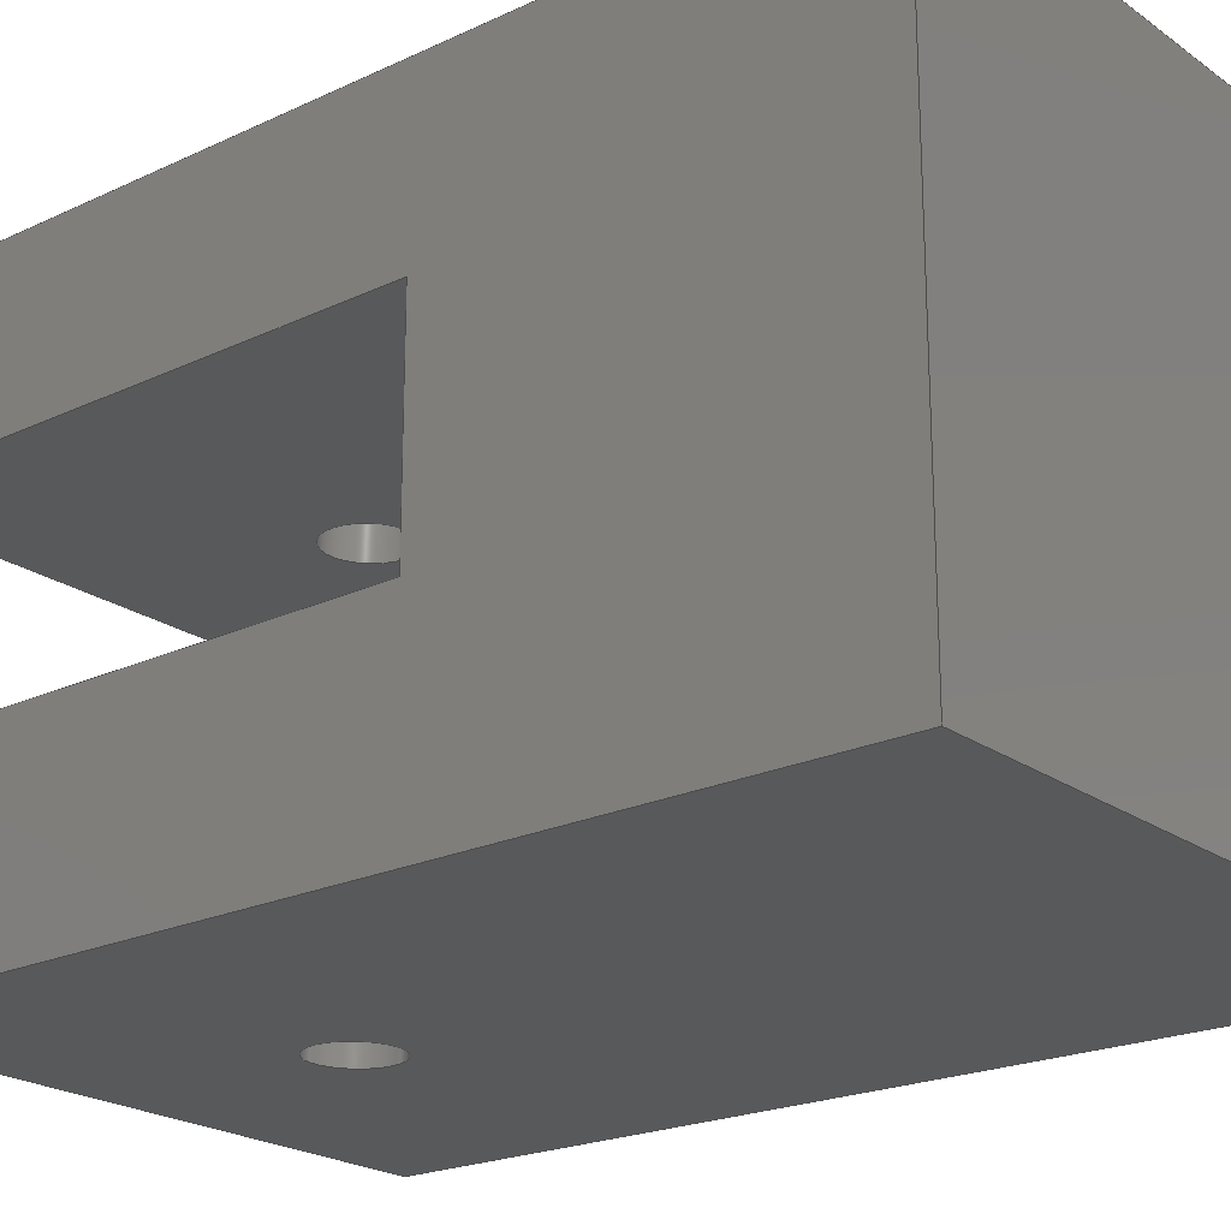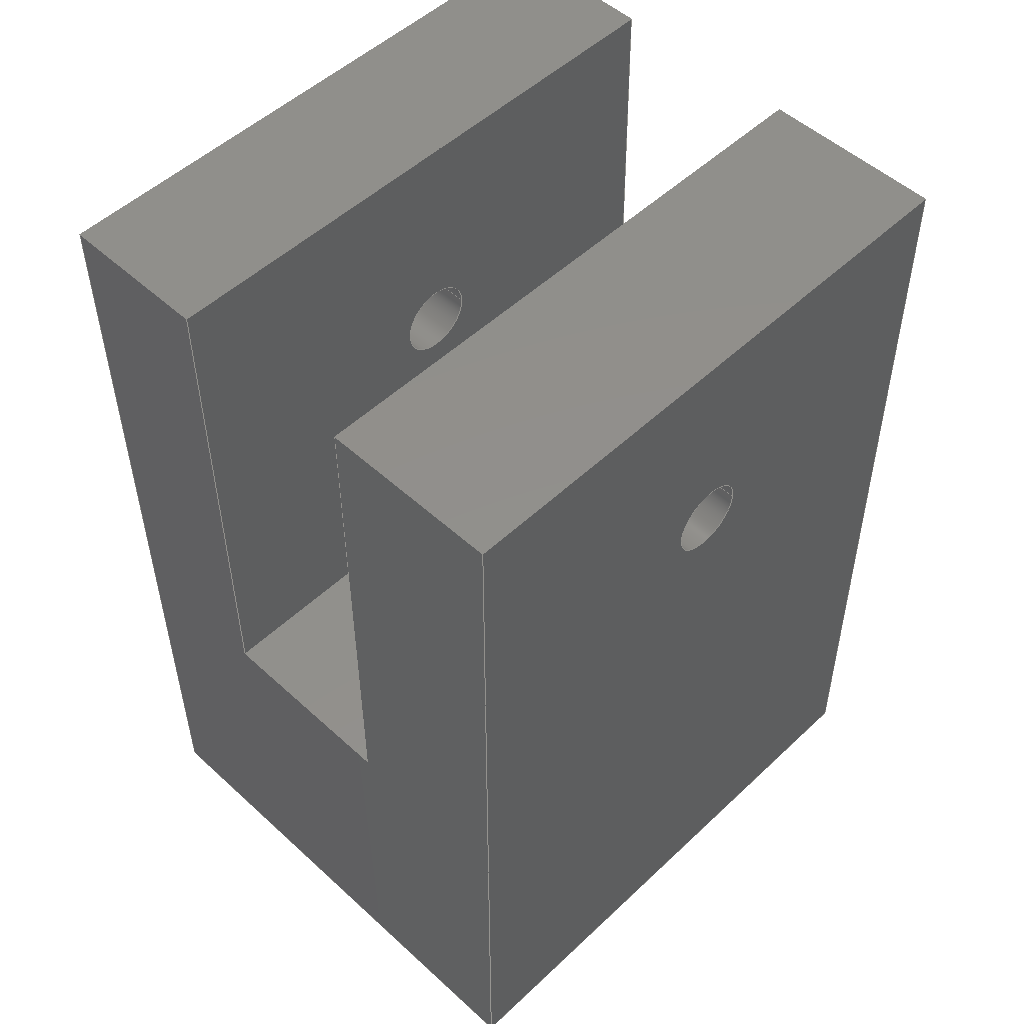
<metadata>
{"format":"step","ext":"step","renderer":"f3d","projection":"perspective","resolution":1024,"background":"white","views":[{"elev":-21.5,"azim":128.8,"up":"+Y"},{"elev":51.8,"azim":-45.4,"up":"+Z"}]}
</metadata>
<code>
ISO-10303-21;
DATA;
#1=MECHANICAL_DESIGN_GEOMETRIC_PRESENTATION_REPRESENTATION('',(#4),#384);
#2=SHAPE_REPRESENTATION_RELATIONSHIP('SRR','None',#391,#3);
#3=ADVANCED_BREP_SHAPE_REPRESENTATION('',(#5),#383);
#4=STYLED_ITEM('',(#401),#5);
#5=MANIFOLD_SOLID_BREP('Body1',#228);
#6=FACE_BOUND('',#35,.T.);
#7=FACE_BOUND('',#38,.T.);
#8=FACE_BOUND('',#45,.T.);
#9=FACE_BOUND('',#47,.T.);
#10=PLANE('',#248);
#11=PLANE('',#249);
#12=PLANE('',#250);
#13=PLANE('',#251);
#14=PLANE('',#252);
#15=PLANE('',#253);
#16=PLANE('',#254);
#17=PLANE('',#255);
#18=PLANE('',#256);
#19=PLANE('',#257);
#20=FACE_OUTER_BOUND('',#32,.T.);
#21=FACE_OUTER_BOUND('',#33,.T.);
#22=FACE_OUTER_BOUND('',#34,.T.);
#23=FACE_OUTER_BOUND('',#36,.T.);
#24=FACE_OUTER_BOUND('',#37,.T.);
#25=FACE_OUTER_BOUND('',#39,.T.);
#26=FACE_OUTER_BOUND('',#40,.T.);
#27=FACE_OUTER_BOUND('',#41,.T.);
#28=FACE_OUTER_BOUND('',#42,.T.);
#29=FACE_OUTER_BOUND('',#43,.T.);
#30=FACE_OUTER_BOUND('',#44,.T.);
#31=FACE_OUTER_BOUND('',#46,.T.);
#32=EDGE_LOOP('',(#154,#155,#156,#157));
#33=EDGE_LOOP('',(#158,#159,#160,#161));
#34=EDGE_LOOP('',(#162,#163,#164,#165));
#35=EDGE_LOOP('',(#166));
#36=EDGE_LOOP('',(#167,#168,#169,#170));
#37=EDGE_LOOP('',(#171,#172,#173,#174));
#38=EDGE_LOOP('',(#175));
#39=EDGE_LOOP('',(#176,#177,#178,#179));
#40=EDGE_LOOP('',(#180,#181,#182,#183));
#41=EDGE_LOOP('',(#184,#185,#186,#187,#188,#189,#190,#191));
#42=EDGE_LOOP('',(#192,#193,#194,#195));
#43=EDGE_LOOP('',(#196,#197,#198,#199,#200,#201,#202,#203));
#44=EDGE_LOOP('',(#204,#205,#206,#207));
#45=EDGE_LOOP('',(#208));
#46=EDGE_LOOP('',(#209,#210,#211,#212));
#47=EDGE_LOOP('',(#213));
#48=LINE('',#323,#74);
#49=LINE('',#329,#75);
#50=LINE('',#334,#76);
#51=LINE('',#336,#77);
#52=LINE('',#338,#78);
#53=LINE('',#339,#79);
#54=LINE('',#342,#80);
#55=LINE('',#344,#81);
#56=LINE('',#345,#82);
#57=LINE('',#348,#83);
#58=LINE('',#350,#84);
#59=LINE('',#351,#85);
#60=LINE('',#354,#86);
#61=LINE('',#356,#87);
#62=LINE('',#357,#88);
#63=LINE('',#360,#89);
#64=LINE('',#362,#90);
#65=LINE('',#363,#91);
#66=LINE('',#366,#92);
#67=LINE('',#368,#93);
#68=LINE('',#369,#94);
#69=LINE('',#372,#95);
#70=LINE('',#374,#96);
#71=LINE('',#375,#97);
#72=LINE('',#377,#98);
#73=LINE('',#378,#99);
#74=VECTOR('',#264,0.0635);
#75=VECTOR('',#271,0.0635);
#76=VECTOR('',#276,1);
#77=VECTOR('',#277,1);
#78=VECTOR('',#278,1);
#79=VECTOR('',#279,1);
#80=VECTOR('',#282,1);
#81=VECTOR('',#283,1);
#82=VECTOR('',#284,1);
#83=VECTOR('',#287,1);
#84=VECTOR('',#288,1);
#85=VECTOR('',#289,1);
#86=VECTOR('',#292,1);
#87=VECTOR('',#293,1);
#88=VECTOR('',#294,1);
#89=VECTOR('',#297,1);
#90=VECTOR('',#298,1);
#91=VECTOR('',#299,1);
#92=VECTOR('',#302,1);
#93=VECTOR('',#303,1);
#94=VECTOR('',#304,1);
#95=VECTOR('',#307,1);
#96=VECTOR('',#308,1);
#97=VECTOR('',#309,1);
#98=VECTOR('',#312,1);
#99=VECTOR('',#313,1);
#100=CIRCLE('',#243,0.0635);
#101=CIRCLE('',#244,0.0635);
#102=CIRCLE('',#246,0.0635);
#103=CIRCLE('',#247,0.0635);
#104=VERTEX_POINT('',#320);
#105=VERTEX_POINT('',#322);
#106=VERTEX_POINT('',#326);
#107=VERTEX_POINT('',#328);
#108=VERTEX_POINT('',#332);
#109=VERTEX_POINT('',#333);
#110=VERTEX_POINT('',#335);
#111=VERTEX_POINT('',#337);
#112=VERTEX_POINT('',#341);
#113=VERTEX_POINT('',#343);
#114=VERTEX_POINT('',#347);
#115=VERTEX_POINT('',#349);
#116=VERTEX_POINT('',#353);
#117=VERTEX_POINT('',#355);
#118=VERTEX_POINT('',#359);
#119=VERTEX_POINT('',#361);
#120=VERTEX_POINT('',#365);
#121=VERTEX_POINT('',#367);
#122=VERTEX_POINT('',#371);
#123=VERTEX_POINT('',#373);
#124=EDGE_CURVE('',#104,#104,#100,.T.);
#125=EDGE_CURVE('',#104,#105,#48,.T.);
#126=EDGE_CURVE('',#105,#105,#101,.T.);
#127=EDGE_CURVE('',#106,#106,#102,.T.);
#128=EDGE_CURVE('',#106,#107,#49,.T.);
#129=EDGE_CURVE('',#107,#107,#103,.T.);
#130=EDGE_CURVE('',#108,#109,#50,.T.);
#131=EDGE_CURVE('',#110,#108,#51,.T.);
#132=EDGE_CURVE('',#111,#110,#52,.T.);
#133=EDGE_CURVE('',#111,#109,#53,.T.);
#134=EDGE_CURVE('',#109,#112,#54,.T.);
#135=EDGE_CURVE('',#113,#111,#55,.T.);
#136=EDGE_CURVE('',#112,#113,#56,.T.);
#137=EDGE_CURVE('',#112,#114,#57,.T.);
#138=EDGE_CURVE('',#115,#113,#58,.T.);
#139=EDGE_CURVE('',#114,#115,#59,.T.);
#140=EDGE_CURVE('',#116,#115,#60,.T.);
#141=EDGE_CURVE('',#116,#117,#61,.T.);
#142=EDGE_CURVE('',#117,#114,#62,.T.);
#143=EDGE_CURVE('',#108,#118,#63,.T.);
#144=EDGE_CURVE('',#119,#118,#64,.T.);
#145=EDGE_CURVE('',#110,#119,#65,.T.);
#146=EDGE_CURVE('',#120,#117,#66,.T.);
#147=EDGE_CURVE('',#120,#121,#67,.T.);
#148=EDGE_CURVE('',#118,#121,#68,.T.);
#149=EDGE_CURVE('',#122,#120,#69,.T.);
#150=EDGE_CURVE('',#122,#123,#70,.T.);
#151=EDGE_CURVE('',#121,#123,#71,.T.);
#152=EDGE_CURVE('',#123,#119,#72,.T.);
#153=EDGE_CURVE('',#116,#122,#73,.T.);
#154=ORIENTED_EDGE('',*,*,#124,.F.);
#155=ORIENTED_EDGE('',*,*,#125,.T.);
#156=ORIENTED_EDGE('',*,*,#126,.F.);
#157=ORIENTED_EDGE('',*,*,#125,.F.);
#158=ORIENTED_EDGE('',*,*,#127,.F.);
#159=ORIENTED_EDGE('',*,*,#128,.T.);
#160=ORIENTED_EDGE('',*,*,#129,.F.);
#161=ORIENTED_EDGE('',*,*,#128,.F.);
#162=ORIENTED_EDGE('',*,*,#130,.F.);
#163=ORIENTED_EDGE('',*,*,#131,.F.);
#164=ORIENTED_EDGE('',*,*,#132,.F.);
#165=ORIENTED_EDGE('',*,*,#133,.T.);
#166=ORIENTED_EDGE('',*,*,#129,.T.);
#167=ORIENTED_EDGE('',*,*,#134,.F.);
#168=ORIENTED_EDGE('',*,*,#133,.F.);
#169=ORIENTED_EDGE('',*,*,#135,.F.);
#170=ORIENTED_EDGE('',*,*,#136,.F.);
#171=ORIENTED_EDGE('',*,*,#137,.F.);
#172=ORIENTED_EDGE('',*,*,#136,.T.);
#173=ORIENTED_EDGE('',*,*,#138,.F.);
#174=ORIENTED_EDGE('',*,*,#139,.F.);
#175=ORIENTED_EDGE('',*,*,#124,.T.);
#176=ORIENTED_EDGE('',*,*,#139,.T.);
#177=ORIENTED_EDGE('',*,*,#140,.F.);
#178=ORIENTED_EDGE('',*,*,#141,.T.);
#179=ORIENTED_EDGE('',*,*,#142,.T.);
#180=ORIENTED_EDGE('',*,*,#131,.T.);
#181=ORIENTED_EDGE('',*,*,#143,.T.);
#182=ORIENTED_EDGE('',*,*,#144,.F.);
#183=ORIENTED_EDGE('',*,*,#145,.F.);
#184=ORIENTED_EDGE('',*,*,#130,.T.);
#185=ORIENTED_EDGE('',*,*,#134,.T.);
#186=ORIENTED_EDGE('',*,*,#137,.T.);
#187=ORIENTED_EDGE('',*,*,#142,.F.);
#188=ORIENTED_EDGE('',*,*,#146,.F.);
#189=ORIENTED_EDGE('',*,*,#147,.T.);
#190=ORIENTED_EDGE('',*,*,#148,.F.);
#191=ORIENTED_EDGE('',*,*,#143,.F.);
#192=ORIENTED_EDGE('',*,*,#149,.F.);
#193=ORIENTED_EDGE('',*,*,#150,.T.);
#194=ORIENTED_EDGE('',*,*,#151,.F.);
#195=ORIENTED_EDGE('',*,*,#147,.F.);
#196=ORIENTED_EDGE('',*,*,#132,.T.);
#197=ORIENTED_EDGE('',*,*,#145,.T.);
#198=ORIENTED_EDGE('',*,*,#152,.F.);
#199=ORIENTED_EDGE('',*,*,#150,.F.);
#200=ORIENTED_EDGE('',*,*,#153,.F.);
#201=ORIENTED_EDGE('',*,*,#140,.T.);
#202=ORIENTED_EDGE('',*,*,#138,.T.);
#203=ORIENTED_EDGE('',*,*,#135,.T.);
#204=ORIENTED_EDGE('',*,*,#152,.T.);
#205=ORIENTED_EDGE('',*,*,#144,.T.);
#206=ORIENTED_EDGE('',*,*,#148,.T.);
#207=ORIENTED_EDGE('',*,*,#151,.T.);
#208=ORIENTED_EDGE('',*,*,#127,.T.);
#209=ORIENTED_EDGE('',*,*,#153,.T.);
#210=ORIENTED_EDGE('',*,*,#149,.T.);
#211=ORIENTED_EDGE('',*,*,#146,.T.);
#212=ORIENTED_EDGE('',*,*,#141,.F.);
#213=ORIENTED_EDGE('',*,*,#126,.T.);
#214=CYLINDRICAL_SURFACE('',#242,0.0635);
#215=CYLINDRICAL_SURFACE('',#245,0.0635);
#216=ADVANCED_FACE('',(#20),#214,.F.);
#217=ADVANCED_FACE('',(#21),#215,.F.);
#218=ADVANCED_FACE('',(#22,#6),#10,.F.);
#219=ADVANCED_FACE('',(#23),#11,.F.);
#220=ADVANCED_FACE('',(#24,#7),#12,.F.);
#221=ADVANCED_FACE('',(#25),#13,.T.);
#222=ADVANCED_FACE('',(#26),#14,.T.);
#223=ADVANCED_FACE('',(#27),#15,.T.);
#224=ADVANCED_FACE('',(#28),#16,.T.);
#225=ADVANCED_FACE('',(#29),#17,.T.);
#226=ADVANCED_FACE('',(#30,#8),#18,.T.);
#227=ADVANCED_FACE('',(#31,#9),#19,.F.);
#228=CLOSED_SHELL('',(#216,#217,#218,#219,#220,#221,#222,#223,#224,#225,
#226,#227));
#229=DERIVED_UNIT_ELEMENT(#231,1);
#230=DERIVED_UNIT_ELEMENT(#386,3);
#231=(
MASS_UNIT()
NAMED_UNIT(*)
SI_UNIT(.KILO.,.GRAM.)
);
#232=DERIVED_UNIT((#229,#230));
#233=MEASURE_REPRESENTATION_ITEM('density measure',
POSITIVE_RATIO_MEASURE(7850),#232);
#234=PROPERTY_DEFINITION_REPRESENTATION(#239,#236);
#235=PROPERTY_DEFINITION_REPRESENTATION(#240,#237);
#236=REPRESENTATION('material name',(#238),#383);
#237=REPRESENTATION('density',(#233),#383);
#238=DESCRIPTIVE_REPRESENTATION_ITEM('Steel','Steel');
#239=PROPERTY_DEFINITION('material property','material name',#393);
#240=PROPERTY_DEFINITION('material property','density of part',#393);
#241=AXIS2_PLACEMENT_3D('placement',#318,#258,#259);
#242=AXIS2_PLACEMENT_3D('',#319,#260,#261);
#243=AXIS2_PLACEMENT_3D('',#321,#262,#263);
#244=AXIS2_PLACEMENT_3D('',#324,#265,#266);
#245=AXIS2_PLACEMENT_3D('',#325,#267,#268);
#246=AXIS2_PLACEMENT_3D('',#327,#269,#270);
#247=AXIS2_PLACEMENT_3D('',#330,#272,#273);
#248=AXIS2_PLACEMENT_3D('',#331,#274,#275);
#249=AXIS2_PLACEMENT_3D('',#340,#280,#281);
#250=AXIS2_PLACEMENT_3D('',#346,#285,#286);
#251=AXIS2_PLACEMENT_3D('',#352,#290,#291);
#252=AXIS2_PLACEMENT_3D('',#358,#295,#296);
#253=AXIS2_PLACEMENT_3D('',#364,#300,#301);
#254=AXIS2_PLACEMENT_3D('',#370,#305,#306);
#255=AXIS2_PLACEMENT_3D('',#376,#310,#311);
#256=AXIS2_PLACEMENT_3D('',#379,#314,#315);
#257=AXIS2_PLACEMENT_3D('',#380,#316,#317);
#258=DIRECTION('axis',(0,0,1));
#259=DIRECTION('refdir',(1,0,0));
#260=DIRECTION('center_axis',(0,-1,0));
#261=DIRECTION('ref_axis',(-1,0,0));
#262=DIRECTION('center_axis',(0,-1,0));
#263=DIRECTION('ref_axis',(-1,0,0));
#264=DIRECTION('',(0,-1,0));
#265=DIRECTION('center_axis',(0,1,0));
#266=DIRECTION('ref_axis',(-1,0,0));
#267=DIRECTION('center_axis',(0,-1,0));
#268=DIRECTION('ref_axis',(-1,0,0));
#269=DIRECTION('center_axis',(0,-1,0));
#270=DIRECTION('ref_axis',(-1,0,0));
#271=DIRECTION('',(0,-1,0));
#272=DIRECTION('center_axis',(0,1,0));
#273=DIRECTION('ref_axis',(-1,0,0));
#274=DIRECTION('center_axis',(0,1,0));
#275=DIRECTION('ref_axis',(1,0,0));
#276=DIRECTION('',(0.01818,0,-0.9998));
#277=DIRECTION('',(1,0,-1.018e-16));
#278=DIRECTION('',(0,0,1));
#279=DIRECTION('',(1,0,0));
#280=DIRECTION('center_axis',(0,0,-1));
#281=DIRECTION('ref_axis',(-1,0,0));
#282=DIRECTION('',(0,-1,0));
#283=DIRECTION('',(0,1,0));
#284=DIRECTION('',(-1,0,0));
#285=DIRECTION('center_axis',(0,-1,0));
#286=DIRECTION('ref_axis',(-1,0,0));
#287=DIRECTION('',(-0.01818,0,0.9998));
#288=DIRECTION('',(0,0,-1));
#289=DIRECTION('',(-1,0,1.018e-16));
#290=DIRECTION('center_axis',(1.018e-16,0,1));
#291=DIRECTION('ref_axis',(1,0,-1.018e-16));
#292=DIRECTION('',(0,1,0));
#293=DIRECTION('',(1,0,-1.018e-16));
#294=DIRECTION('',(0,1,0));
#295=DIRECTION('center_axis',(1.018e-16,0,1));
#296=DIRECTION('ref_axis',(1,0,-1.018e-16));
#297=DIRECTION('',(0,1,0));
#298=DIRECTION('',(1,0,-1.018e-16));
#299=DIRECTION('',(0,1,0));
#300=DIRECTION('center_axis',(0.9998,0,0.01818));
#301=DIRECTION('ref_axis',(0.01818,0,-0.9998));
#302=DIRECTION('',(-0.01818,0,0.9998));
#303=DIRECTION('',(0,1,0));
#304=DIRECTION('',(0.01818,0,-0.9998));
#305=DIRECTION('center_axis',(0,0,-1));
#306=DIRECTION('ref_axis',(-1,0,0));
#307=DIRECTION('',(1,0,0));
#308=DIRECTION('',(0,1,0));
#309=DIRECTION('',(-1,0,0));
#310=DIRECTION('center_axis',(-1,0,0));
#311=DIRECTION('ref_axis',(0,0,1));
#312=DIRECTION('',(0,0,1));
#313=DIRECTION('',(0,0,-1));
#314=DIRECTION('center_axis',(0,1,0));
#315=DIRECTION('ref_axis',(0,0,1));
#316=DIRECTION('center_axis',(0,1,0));
#317=DIRECTION('ref_axis',(-1,0,0));
#318=CARTESIAN_POINT('',(0,0,0));
#319=CARTESIAN_POINT('Origin',(17.34,1.524,-0.381));
#320=CARTESIAN_POINT('',(17.41,0.9363,-0.381));
#321=CARTESIAN_POINT('Origin',(17.34,0.9363,-0.381));
#322=CARTESIAN_POINT('',(17.41,0.635,-0.381));
#323=CARTESIAN_POINT('',(17.41,1.524,-0.381));
#324=CARTESIAN_POINT('Origin',(17.34,0.635,-0.381));
#325=CARTESIAN_POINT('Origin',(17.34,1.524,-0.381));
#326=CARTESIAN_POINT('',(17.41,1.524,-0.381));
#327=CARTESIAN_POINT('Origin',(17.34,1.524,-0.381));
#328=CARTESIAN_POINT('',(17.41,1.267,-0.381));
#329=CARTESIAN_POINT('',(17.41,1.524,-0.381));
#330=CARTESIAN_POINT('Origin',(17.34,1.267,-0.381));
#331=CARTESIAN_POINT('Origin',(16.84,1.267,0));
#332=CARTESIAN_POINT('',(17.82,1.267,0));
#333=CARTESIAN_POINT('',(17.84,1.267,-0.889));
#334=CARTESIAN_POINT('',(17.82,1.267,0.008984));
#335=CARTESIAN_POINT('',(16.84,1.267,0));
#336=CARTESIAN_POINT('',(16.84,1.267,-2.648e-15));
#337=CARTESIAN_POINT('',(16.84,1.267,-0.889));
#338=CARTESIAN_POINT('',(16.84,1.267,-0.762));
#339=CARTESIAN_POINT('',(16.84,1.267,-0.889));
#340=CARTESIAN_POINT('Origin',(17.37,1.101,-0.889));
#341=CARTESIAN_POINT('',(17.84,0.9363,-0.889));
#342=CARTESIAN_POINT('',(17.84,0.8682,-0.889));
#343=CARTESIAN_POINT('',(16.84,0.9363,-0.889));
#344=CARTESIAN_POINT('',(16.84,0.8682,-0.889));
#345=CARTESIAN_POINT('',(17.82,0.9363,-0.889));
#346=CARTESIAN_POINT('Origin',(17.91,0.9363,0));
#347=CARTESIAN_POINT('',(17.82,0.9363,0));
#348=CARTESIAN_POINT('',(17.82,0.9363,-0.0007529));
#349=CARTESIAN_POINT('',(16.84,0.9363,-1.972e-31));
#350=CARTESIAN_POINT('',(16.84,0.9363,-0.762));
#351=CARTESIAN_POINT('',(17.37,0.9363,-2.703e-15));
#352=CARTESIAN_POINT('Origin',(16.84,0.635,-2.648e-15));
#353=CARTESIAN_POINT('',(16.84,0.635,-2.648e-15));
#354=CARTESIAN_POINT('',(16.84,0.635,-2.648e-15));
#355=CARTESIAN_POINT('',(17.82,0.635,-2.749e-15));
#356=CARTESIAN_POINT('',(16.84,0.635,-2.648e-15));
#357=CARTESIAN_POINT('',(17.82,0.635,-2.749e-15));
#358=CARTESIAN_POINT('Origin',(16.84,0.635,-2.648e-15));
#359=CARTESIAN_POINT('',(17.82,1.524,-2.749e-15));
#360=CARTESIAN_POINT('',(17.82,0.635,-2.749e-15));
#361=CARTESIAN_POINT('',(16.84,1.524,-2.648e-15));
#362=CARTESIAN_POINT('',(16.84,1.524,-2.648e-15));
#363=CARTESIAN_POINT('',(16.84,0.635,-2.648e-15));
#364=CARTESIAN_POINT('Origin',(17.82,0.635,-2.665e-15));
#365=CARTESIAN_POINT('',(17.85,0.635,-1.524));
#366=CARTESIAN_POINT('',(17.85,0.635,-1.524));
#367=CARTESIAN_POINT('',(17.85,1.524,-1.524));
#368=CARTESIAN_POINT('',(17.85,0.635,-1.524));
#369=CARTESIAN_POINT('',(17.85,1.524,-1.524));
#370=CARTESIAN_POINT('Origin',(17.85,0.635,-1.524));
#371=CARTESIAN_POINT('',(16.84,0.635,-1.524));
#372=CARTESIAN_POINT('',(16.84,0.635,-1.524));
#373=CARTESIAN_POINT('',(16.84,1.524,-1.524));
#374=CARTESIAN_POINT('',(16.84,0.635,-1.524));
#375=CARTESIAN_POINT('',(16.84,1.524,-1.524));
#376=CARTESIAN_POINT('Origin',(16.84,0.635,-1.524));
#377=CARTESIAN_POINT('',(16.84,1.524,-2.648e-15));
#378=CARTESIAN_POINT('',(16.84,0.635,-2.648e-15));
#379=CARTESIAN_POINT('Origin',(17.34,1.524,-0.762));
#380=CARTESIAN_POINT('Origin',(17.34,0.635,-0.762));
#381=UNCERTAINTY_MEASURE_WITH_UNIT(LENGTH_MEASURE(0.001),#385,
'DISTANCE_ACCURACY_VALUE',
'Maximum model space distance between geometric entities at asserted c
onnectivities');
#382=UNCERTAINTY_MEASURE_WITH_UNIT(LENGTH_MEASURE(0.001),#385,
'DISTANCE_ACCURACY_VALUE',
'Maximum model space distance between geometric entities at asserted c
onnectivities');
#383=(
GEOMETRIC_REPRESENTATION_CONTEXT(3)
GLOBAL_UNCERTAINTY_ASSIGNED_CONTEXT((#381))
GLOBAL_UNIT_ASSIGNED_CONTEXT((#385,#387,#388))
REPRESENTATION_CONTEXT('','3D')
);
#384=(
GEOMETRIC_REPRESENTATION_CONTEXT(3)
GLOBAL_UNCERTAINTY_ASSIGNED_CONTEXT((#382))
GLOBAL_UNIT_ASSIGNED_CONTEXT((#385,#387,#388))
REPRESENTATION_CONTEXT('','3D')
);
#385=(
LENGTH_UNIT()
NAMED_UNIT(*)
SI_UNIT(.CENTI.,.METRE.)
);
#386=(
LENGTH_UNIT()
NAMED_UNIT(*)
SI_UNIT($,.METRE.)
);
#387=(
NAMED_UNIT(*)
PLANE_ANGLE_UNIT()
SI_UNIT($,.RADIAN.)
);
#388=(
NAMED_UNIT(*)
SI_UNIT($,.STERADIAN.)
SOLID_ANGLE_UNIT()
);
#389=SHAPE_DEFINITION_REPRESENTATION(#390,#391);
#390=PRODUCT_DEFINITION_SHAPE('',$,#393);
#391=SHAPE_REPRESENTATION('',(#241),#383);
#392=PRODUCT_DEFINITION_CONTEXT('part definition',#397,'design');
#393=PRODUCT_DEFINITION('Wall Roller Mount Small',
'Wall Roller Mount Small',#394,#392);
#394=PRODUCT_DEFINITION_FORMATION('',$,#399);
#395=PRODUCT_RELATED_PRODUCT_CATEGORY('Wall Roller Mount Small',
'Wall Roller Mount Small',(#399));
#396=APPLICATION_PROTOCOL_DEFINITION('international standard',
'automotive_design',2009,#397);
#397=APPLICATION_CONTEXT(
'Core Data for Automotive Mechanical Design Process');
#398=PRODUCT_CONTEXT('part definition',#397,'mechanical');
#399=PRODUCT('Wall Roller Mount Small','Wall Roller Mount Small',$,(#398));
#400=PRESENTATION_STYLE_ASSIGNMENT((#402));
#401=PRESENTATION_STYLE_ASSIGNMENT((#403));
#402=SURFACE_STYLE_USAGE(.BOTH.,#404);
#403=SURFACE_STYLE_USAGE(.BOTH.,#405);
#404=SURFACE_SIDE_STYLE('',(#406));
#405=SURFACE_SIDE_STYLE('',(#407));
#406=SURFACE_STYLE_FILL_AREA(#408);
#407=SURFACE_STYLE_FILL_AREA(#409);
#408=FILL_AREA_STYLE('Steel - Satin',(#410));
#409=FILL_AREA_STYLE('Acrylic (Clear)',(#411));
#410=FILL_AREA_STYLE_COLOUR('Steel - Satin',#412);
#411=FILL_AREA_STYLE_COLOUR('Acrylic (Clear)',#413);
#412=COLOUR_RGB('Steel - Satin',0.6275,0.6275,0.6275);
#413=COLOUR_RGB('Acrylic (Clear)',0.9647,0.9647,0.9529);
ENDSEC;
END-ISO-10303-21;

</code>
